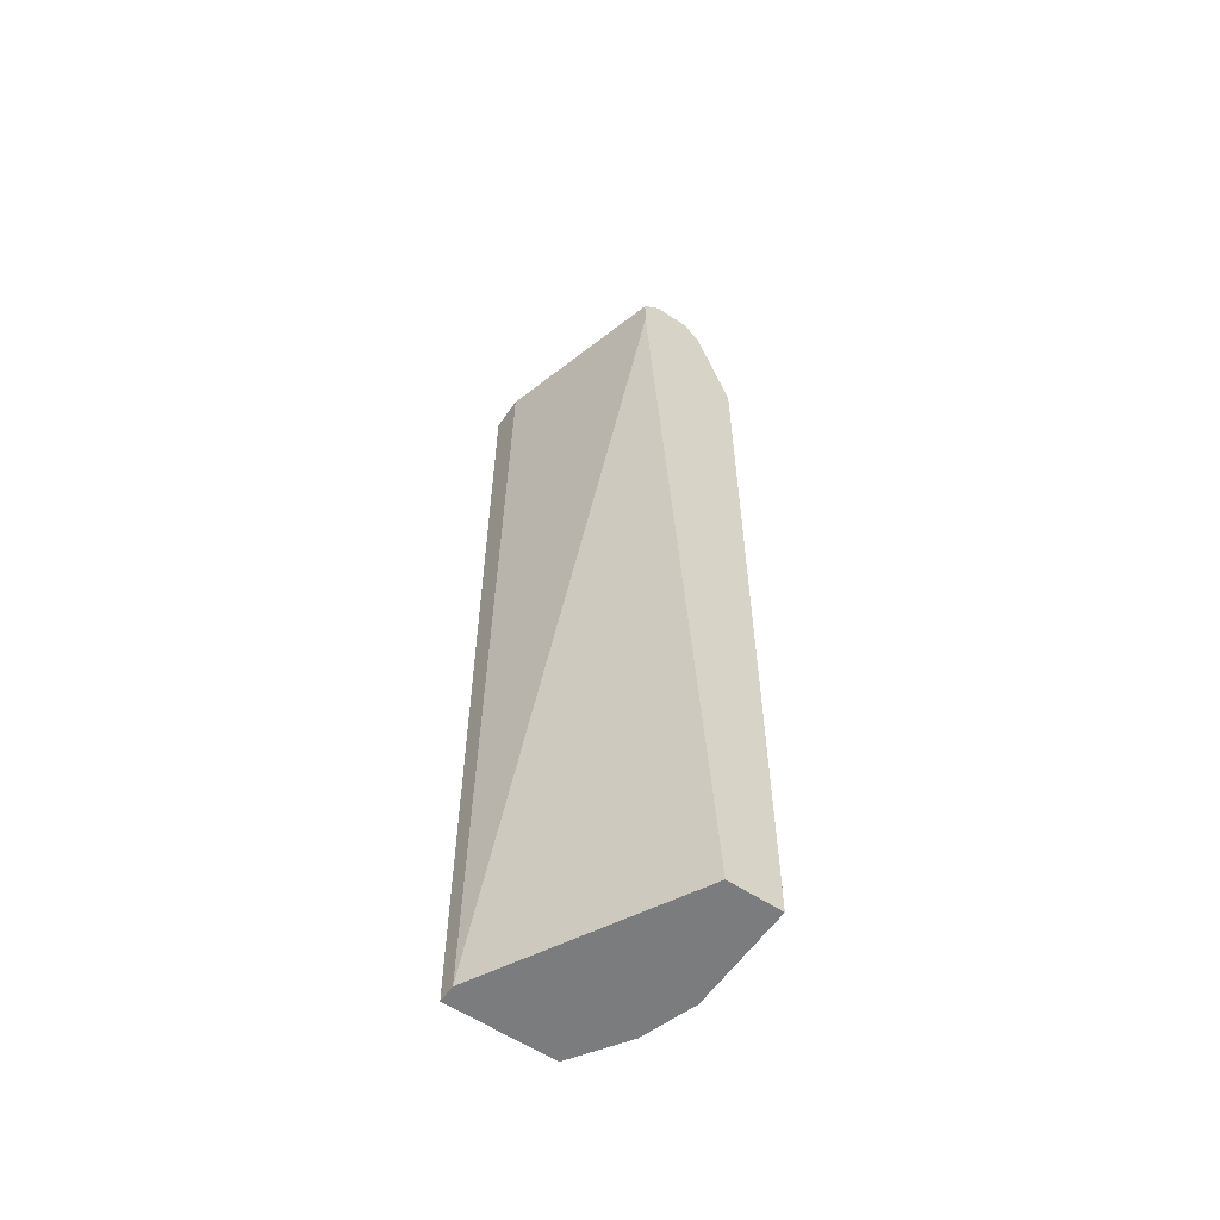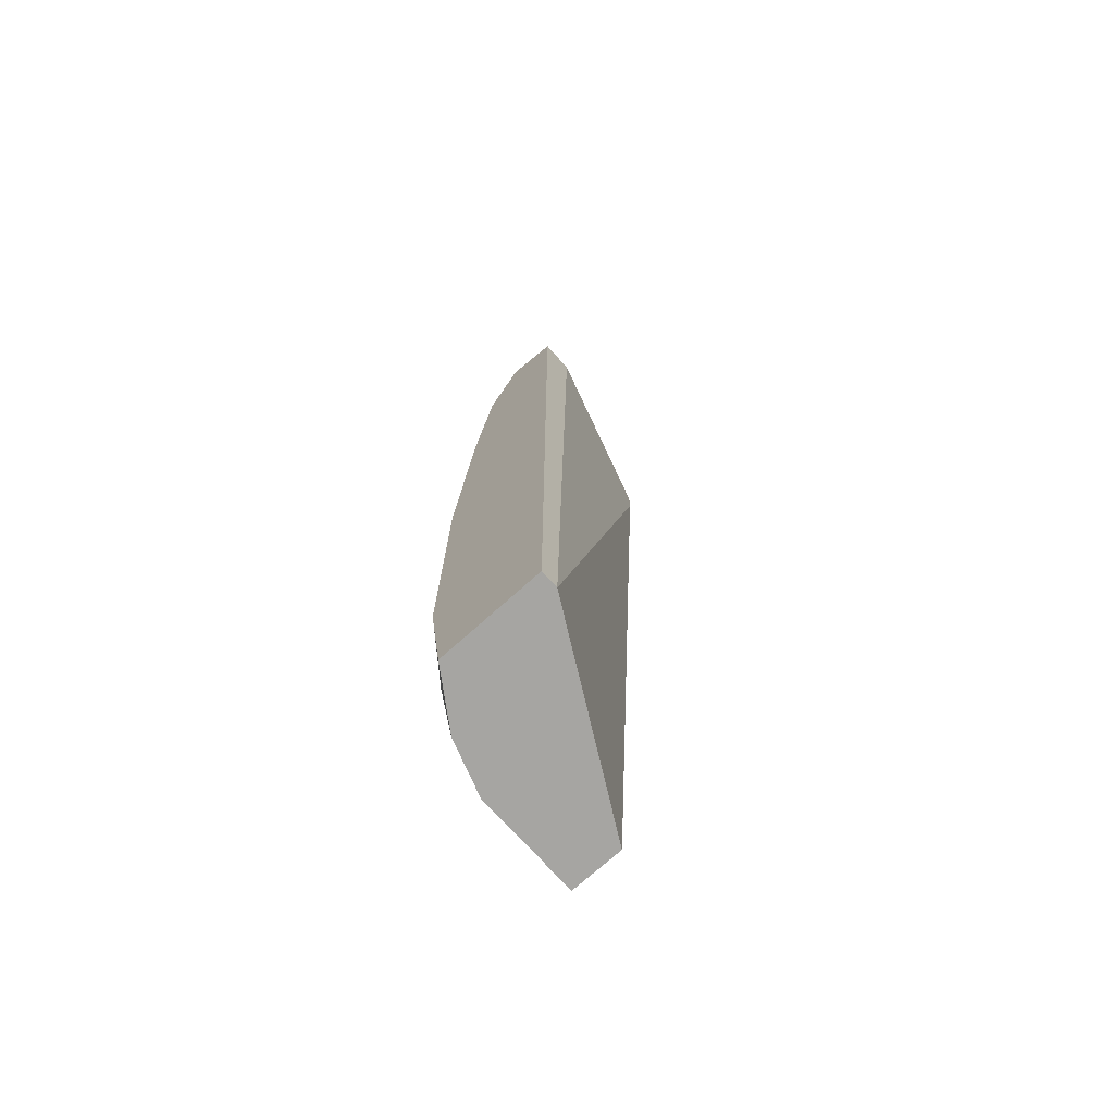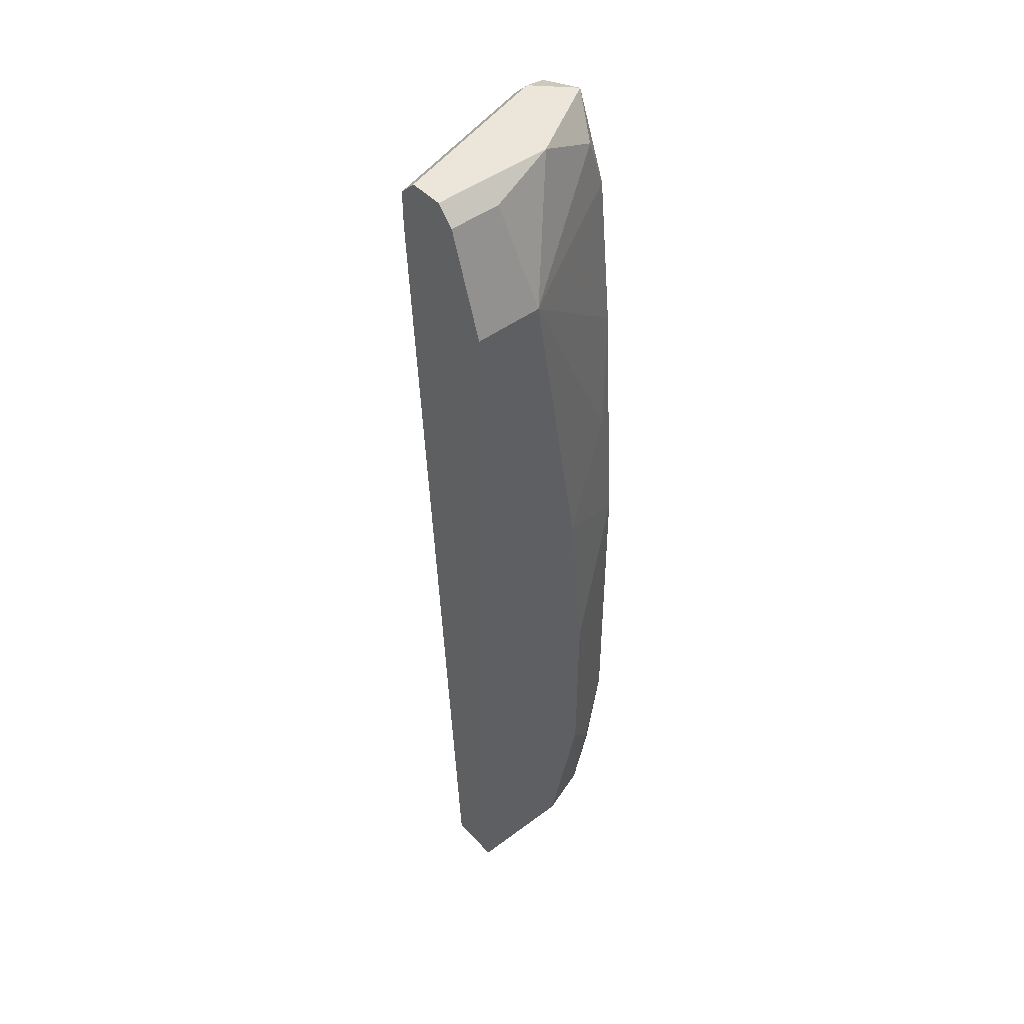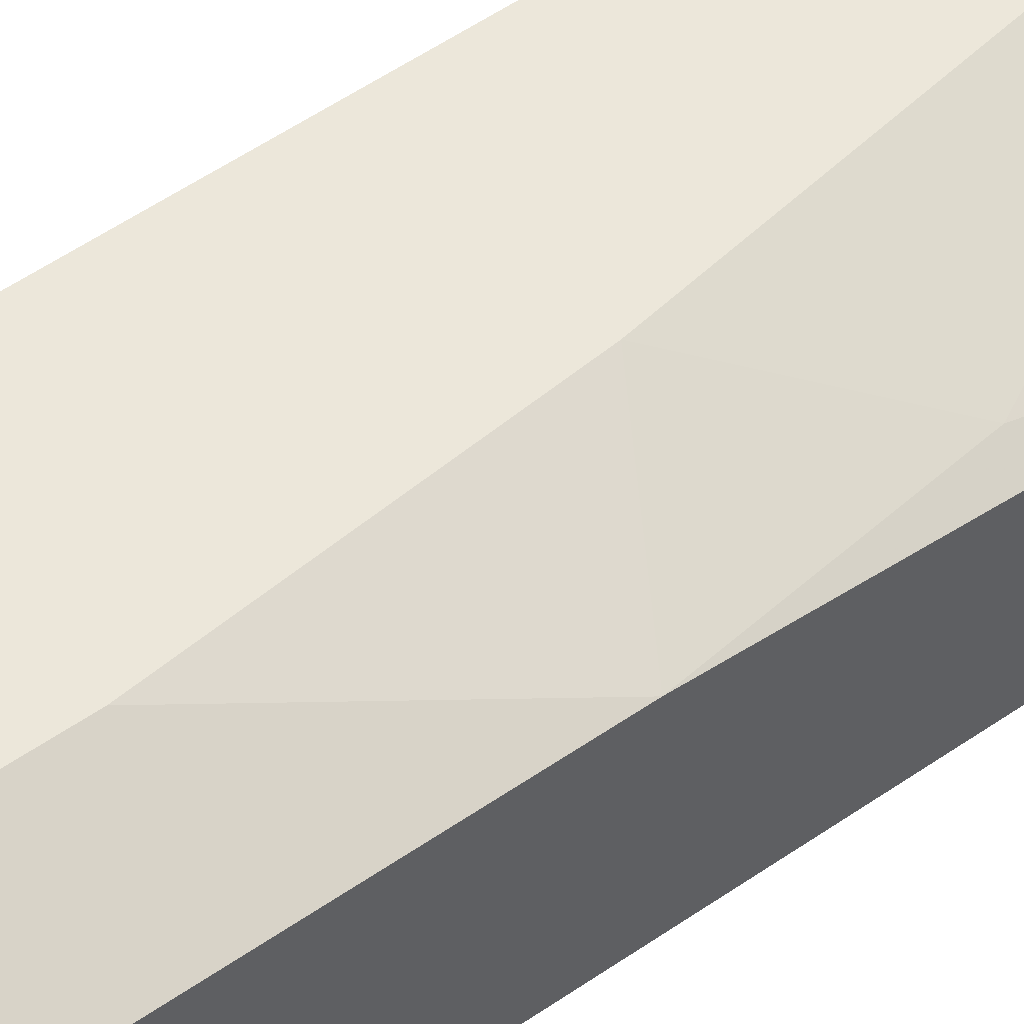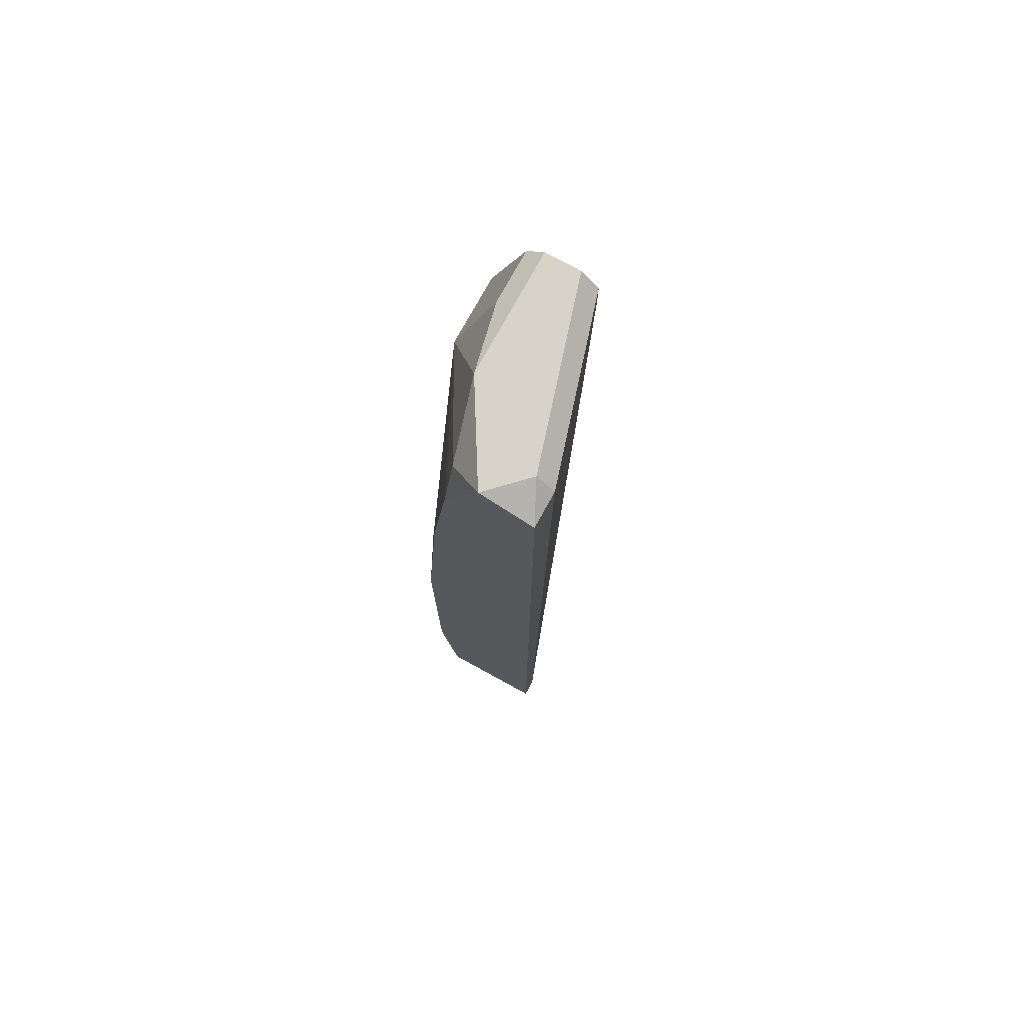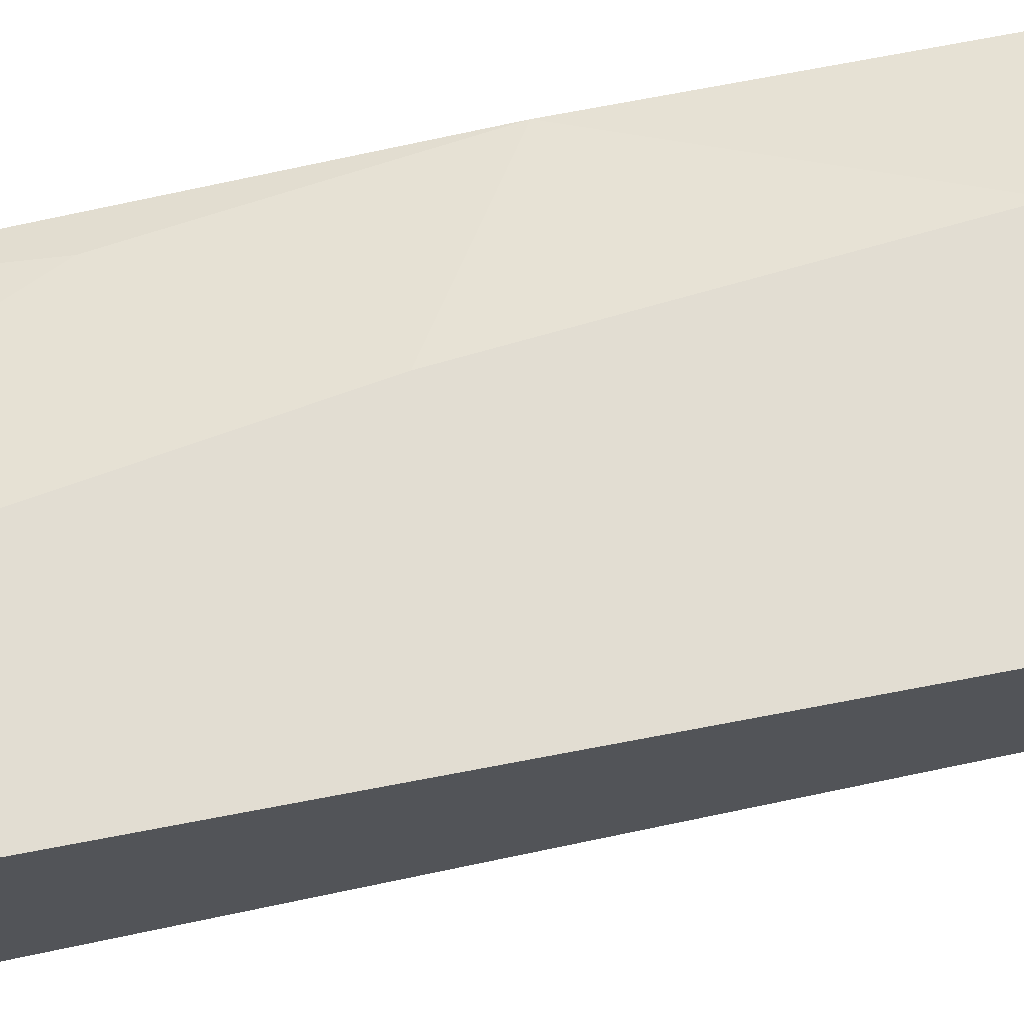
<metadata>
{"format":"obj","ext":"obj","renderer":"f3d","projection":"perspective","resolution":1024,"background":"white","views":[{"elev":-58.6,"azim":55.5,"up":"+Z"},{"elev":-73.6,"azim":-48.1,"up":"+Z"},{"elev":46.8,"azim":139.8,"up":"+Z"},{"elev":52.3,"azim":-127.1,"up":"+Y"},{"elev":75.9,"azim":-61.2,"up":"+Z"},{"elev":68.2,"azim":78.9,"up":"+Y"}]}
</metadata>
<code>
v -0.005614 0.01178 -0.01179
v -0.005614 0.01178 -0.003684
v -0.00193 0.01031 0.02285
v -0.006351 0.01104 -0.01696
v 0.000282 0.01031 0.02285
v 0.000282 0.01178 0.01843
v 0.000282 0.01178 -0.01696
v 0.000282 0.008096 0.02359
v 0.000282 0.007359 0.02137
v 0.000282 0.007359 0.02285
v 0.000282 0.009569 -0.01696
v 0.000282 0.009569 0.02359
v -0.002667 0.01178 0.01843
v -0.007825 0.008832 0.02211
v -0.007825 0.005146 -0.01696
v -0.007825 0.01031 0.008104
v -0.004141 0.01178 -0.01696
v -0.008564 0.008832 0.0199
v -0.008564 0.005146 -0.01696
v -0.008564 0.005146 0.02285
v -0.008564 0.01031 -0.01106
v -0.008564 0.01031 0.002214
v -0.008564 0.007359 0.02359
v -0.008564 0.009569 0.01326
v -0.008564 0.009569 -0.01696
v -0.007089 0.01104 -0.01401
v -0.007089 0.005146 0.02285
v -0.007089 0.005884 0.02359
v -0.004877 0.01178 0.004417
v -0.004877 0.009569 0.02359
f 1 22 2
f 29 1 2
f 1 17 4
f 26 1 4
f 13 7 1
f 1 7 17
f 13 1 29
f 22 1 21
f 1 26 21
f 22 29 2
f 5 13 3
f 30 5 3
f 13 30 3
f 17 25 4
f 25 26 4
f 12 6 5
f 6 13 5
f 30 12 5
f 12 7 6
f 7 13 6
f 12 11 7
f 11 15 7
f 7 15 25
f 7 25 17
f 9 8 10
f 11 8 9
f 8 27 10
f 12 8 11
f 8 12 23
f 8 23 28
f 27 8 28
f 27 9 10
f 15 11 9
f 27 15 9
f 23 12 30
f 14 13 18
f 13 14 30
f 24 13 16
f 13 29 16
f 13 24 18
f 23 14 18
f 14 23 30
f 25 15 19
f 15 27 19
f 22 24 16
f 29 22 16
f 24 23 18
f 23 19 20
f 19 27 20
f 23 25 19
f 23 20 28
f 20 27 28
f 25 22 21
f 26 25 21
f 22 23 24
f 23 22 25

</code>
